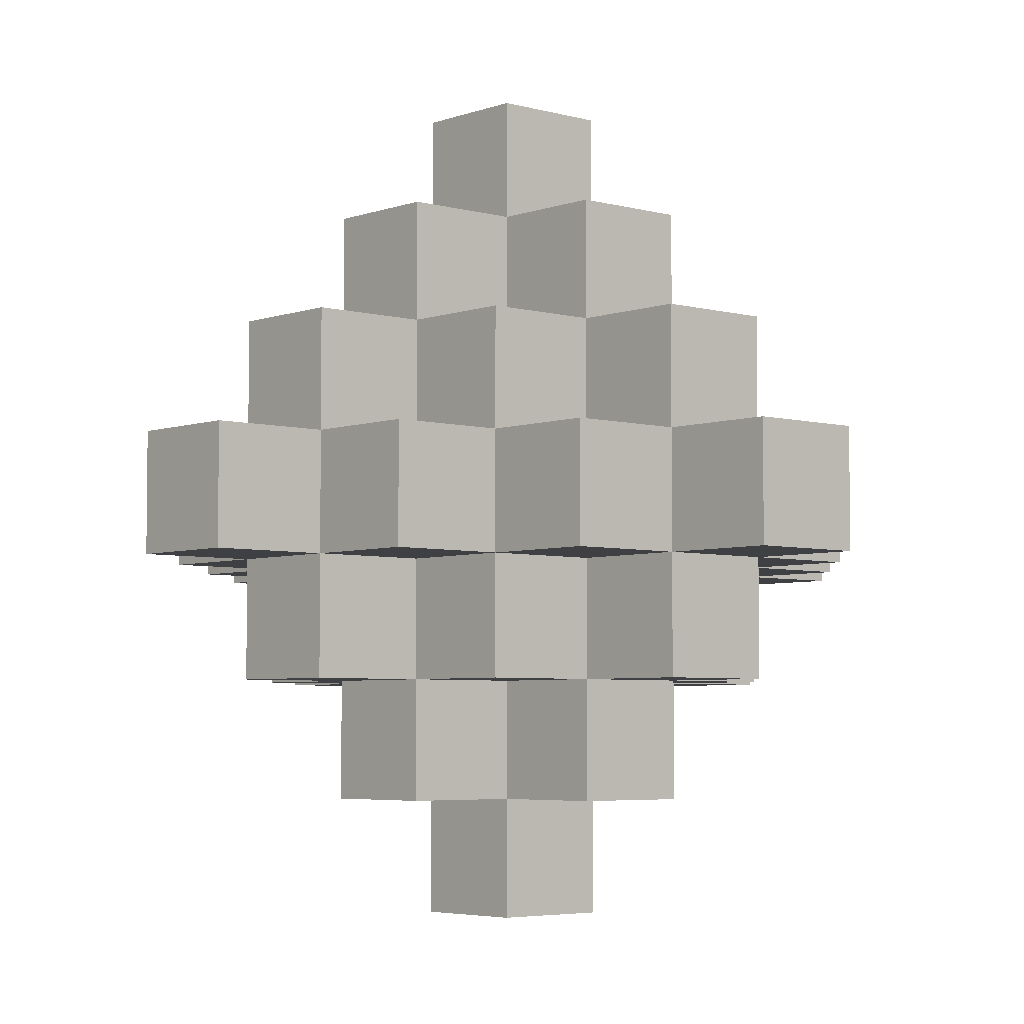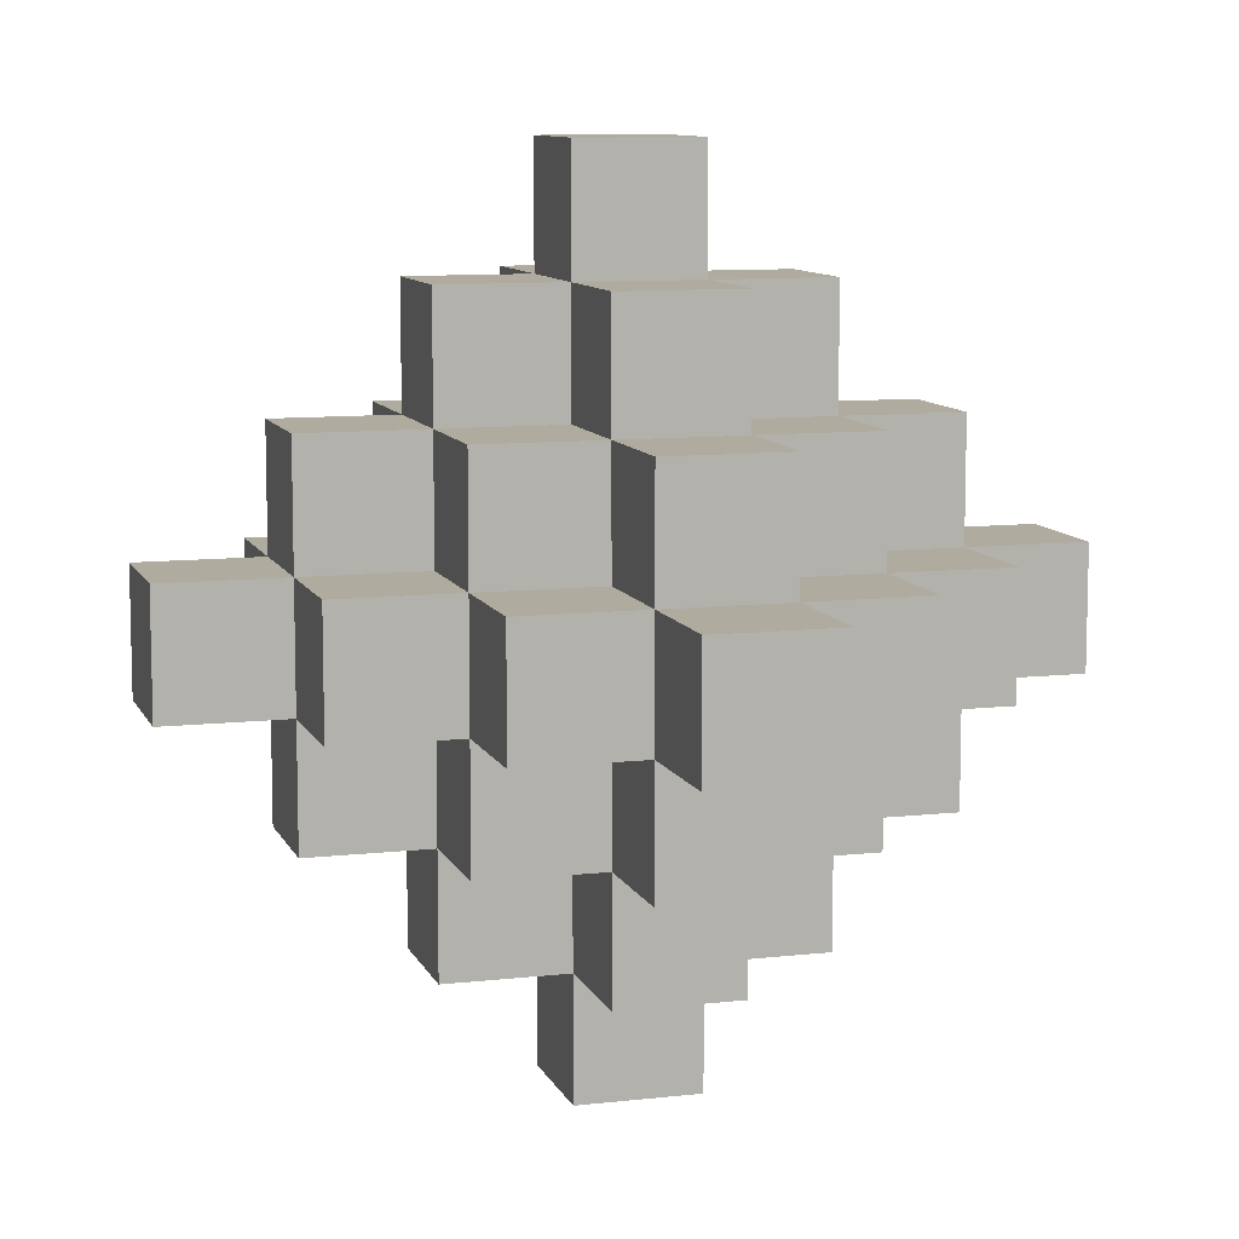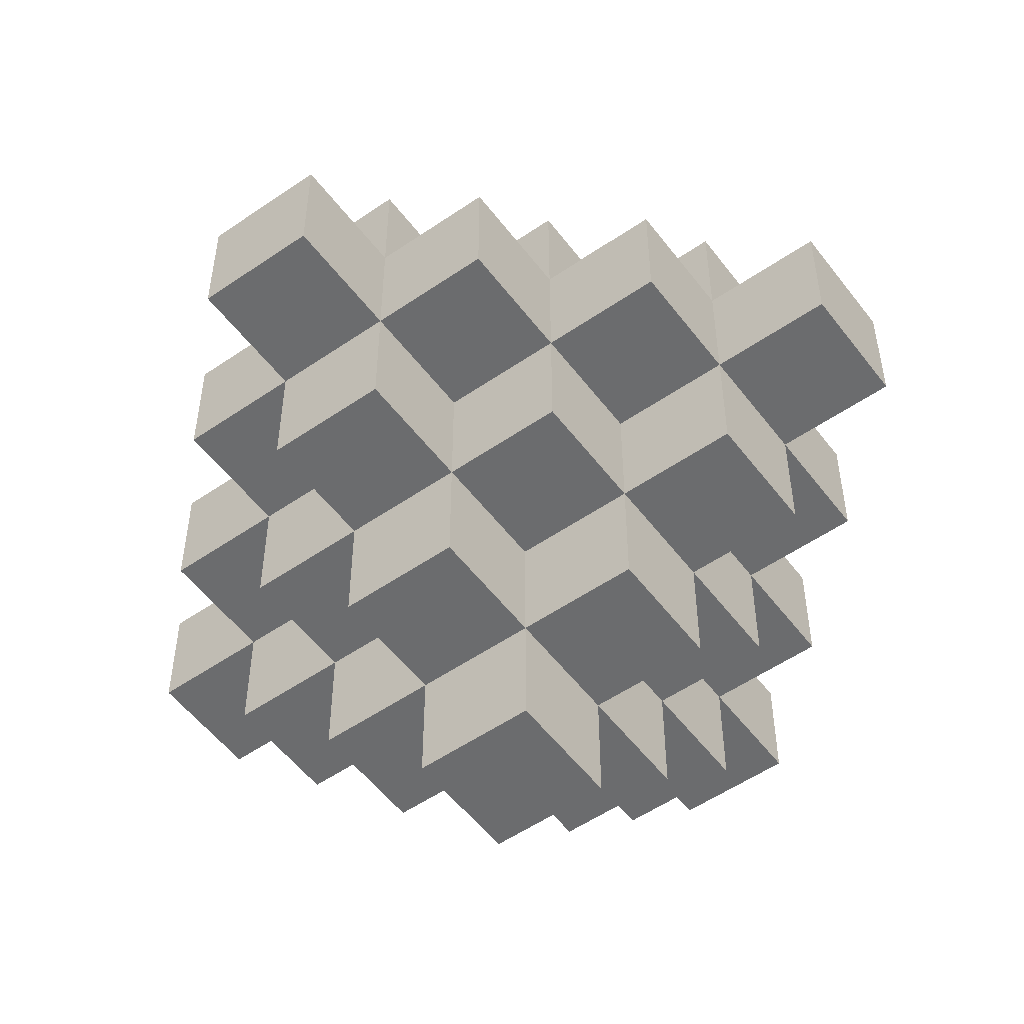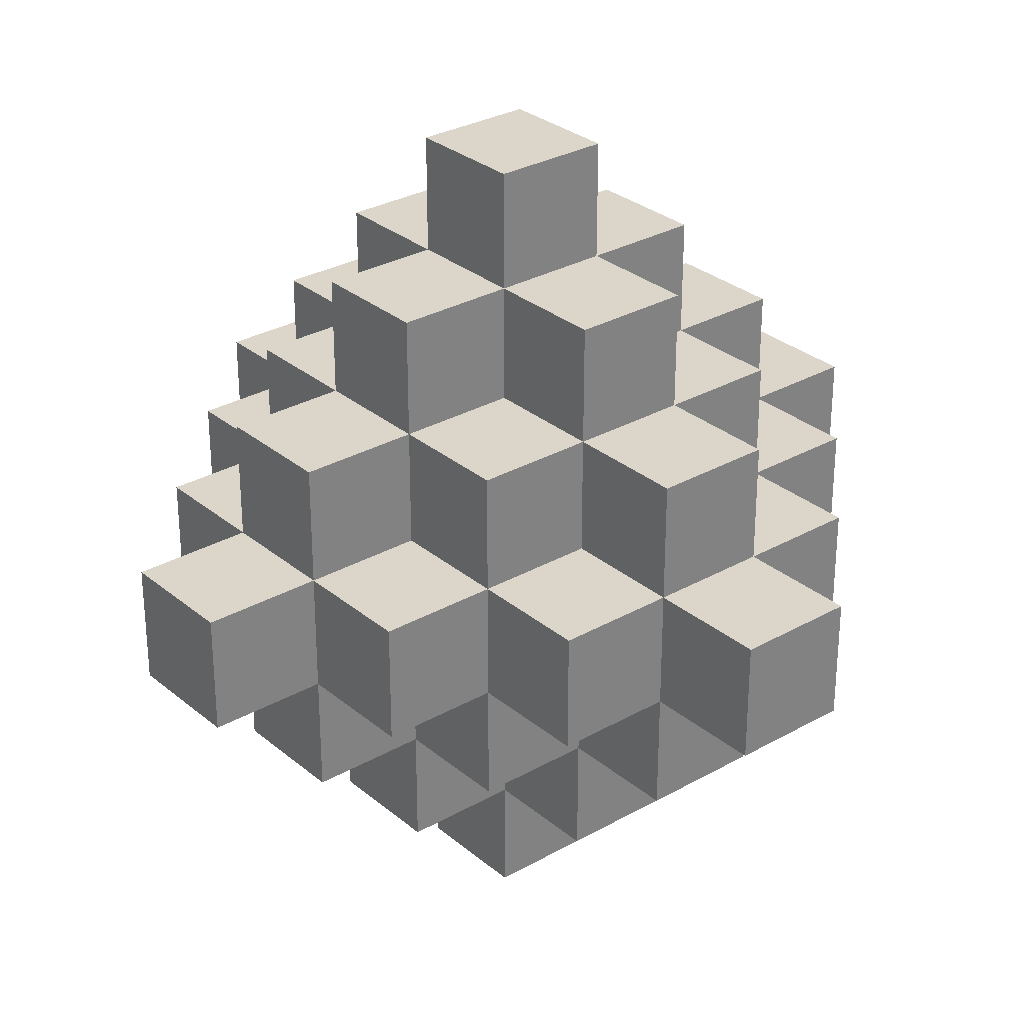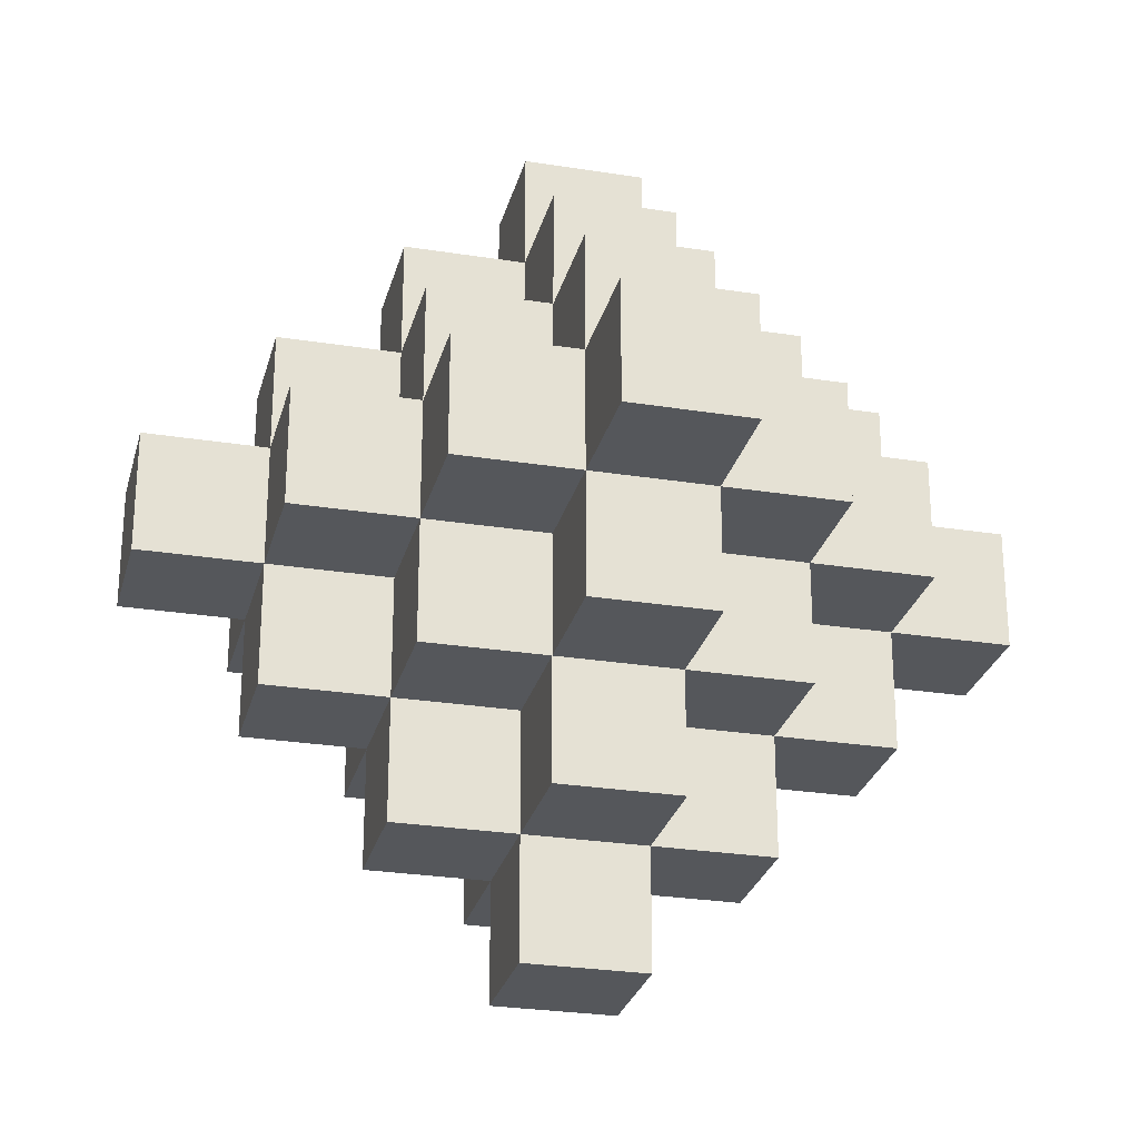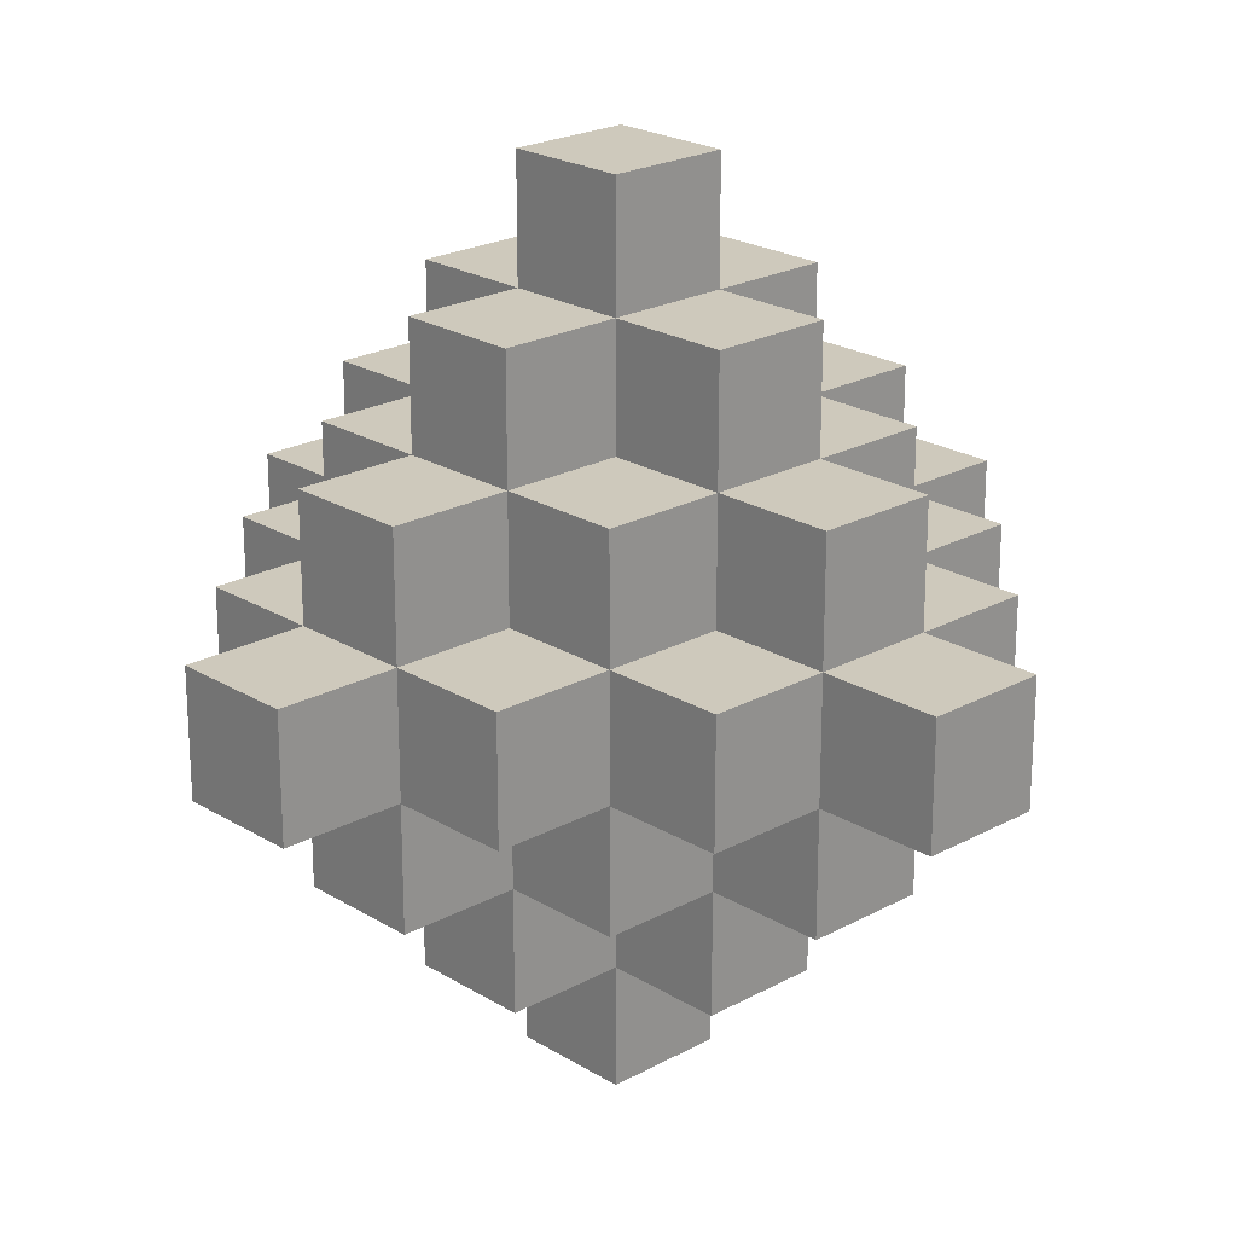
<metadata>
{"format":"obj","ext":"obj","renderer":"f3d","projection":"perspective","resolution":1024,"background":"white","views":[{"elev":-4.7,"azim":138.6,"up":"+Y"},{"elev":9.7,"azim":-16.5,"up":"+Z"},{"elev":-53.6,"azim":36.3,"up":"+Z"},{"elev":29.9,"azim":50.3,"up":"+Y"},{"elev":-26.9,"azim":-13.9,"up":"+Z"},{"elev":22.3,"azim":136.6,"up":"+Y"}]}
</metadata>
<code>
o GPA_World__-260_84_-516_to_-254_90_-510
v -0.3 0.3 0
v -0.3 0.3 0.1
v -0.3 0.4 0.1
v -0.3 0.4 0
v -0.2 0.3 0.1
v -0.2 0.3 0
v -0.2 0.4 0
v -0.2 0.4 0.1
v -0.2 0.3 -0.1
v -0.2 0.4 -0.1
v -0.1 0.3 0
v -0.1 0.3 -0.1
v -0.1 0.4 -0.1
v -0.1 0.4 0
v -0.2 0.2 0
v -0.2 0.2 0.1
v -0.1 0.2 0.1
v -0.1 0.2 0
v -0.1 0.3 0.1
v -0.2 0.5 0.1
v -0.2 0.5 0
v -0.1 0.5 0
v -0.1 0.5 0.1
v -0.1 0.4 0.1
v -0.2 0.3 0.2
v -0.2 0.4 0.2
v -0.1 0.3 0.2
v -0.1 0.4 0.2
v -0.1 0.3 -0.2
v -0.1 0.4 -0.2
v 0 0.3 -0.1
v 0 0.3 -0.2
v 0 0.4 -0.2
v 0 0.4 -0.1
v -0.1 0.2 -0.1
v 0 0.2 0
v 0 0.2 -0.1
v -0.1 0.5 -0.1
v 0 0.5 -0.1
v 0 0.5 0
v -0.1 0.1 0
v -0.1 0.1 0.1
v 0 0.1 0.1
v 0 0.1 0
v 0 0.2 0.1
v -0.1 0.6 0.1
v -0.1 0.6 0
v 0 0.6 0
v 0 0.6 0.1
v 0 0.5 0.1
v -0.1 0.2 0.2
v 0 0.2 0.2
v 0 0.3 0.2
v -0.1 0.5 0.2
v 0 0.5 0.2
v 0 0.4 0.2
v -0.1 0.3 0.3
v -0.1 0.4 0.3
v 0 0.3 0.3
v 0 0.4 0.3
v 0 0.3 -0.3
v 0 0.4 -0.3
v 0.1 0.3 -0.2
v 0.1 0.3 -0.3
v 0.1 0.4 -0.3
v 0.1 0.4 -0.2
v 0 0.2 -0.2
v 0.1 0.2 -0.1
v 0.1 0.2 -0.2
v 0.1 0.3 -0.1
v 0 0.5 -0.2
v 0.1 0.5 -0.2
v 0.1 0.4 -0.1
v 0.1 0.5 -0.1
v 0 0.1 -0.1
v 0.1 0.1 0
v 0.1 0.1 -0.1
v 0.1 0.2 0
v 0 0.6 -0.1
v 0.1 0.6 -0.1
v 0.1 0.5 0
v 0.1 0.6 0
v 0 0 0
v 0 0 0.1
v 0.1 0 0.1
v 0.1 0 0
v 0.1 0.1 0.1
v 0 0.7 0.1
v 0 0.7 0
v 0.1 0.7 0
v 0.1 0.6 0.1
v 0.1 0.7 0.1
v 0 0.1 0.2
v 0.1 0.1 0.2
v 0.1 0.2 0.1
v 0.1 0.2 0.2
v 0 0.6 0.2
v 0.1 0.5 0.2
v 0.1 0.5 0.1
v 0.1 0.6 0.2
v 0 0.2 0.3
v 0.1 0.2 0.3
v 0.1 0.3 0.2
v 0.1 0.3 0.3
v 0 0.5 0.3
v 0.1 0.4 0.3
v 0.1 0.4 0.2
v 0.1 0.5 0.3
v 0 0.3 0.4
v 0 0.4 0.4
v 0.1 0.3 0.4
v 0.1 0.4 0.4
v 0.2 0.3 -0.1
v 0.2 0.3 -0.2
v 0.2 0.4 -0.2
v 0.2 0.4 -0.1
v 0.2 0.2 0
v 0.2 0.2 -0.1
v 0.2 0.3 0
v 0.2 0.5 -0.1
v 0.2 0.4 0
v 0.2 0.5 0
v 0.2 0.1 0.1
v 0.2 0.1 0
v 0.2 0.2 0.1
v 0.2 0.6 0
v 0.2 0.5 0.1
v 0.2 0.6 0.1
v 0.2 0.2 0.2
v 0.2 0.3 0.1
v 0.2 0.3 0.2
v 0.2 0.4 0.2
v 0.2 0.4 0.1
v 0.2 0.5 0.2
v 0.2 0.3 0.3
v 0.2 0.4 0.3
v 0.3 0.3 0
v 0.3 0.3 -0.1
v 0.3 0.4 -0.1
v 0.3 0.4 0
v 0.3 0.2 0.1
v 0.3 0.2 0
v 0.3 0.3 0.1
v 0.3 0.5 0
v 0.3 0.4 0.1
v 0.3 0.5 0.1
v 0.3 0.3 0.2
v 0.3 0.4 0.2
v 0.4 0.3 0.1
v 0.4 0.3 0
v 0.4 0.4 0
v 0.4 0.4 0.1
g Sea_Lantern
f 1 2 3 4
f 5 2 1 6
f 6 1 4 7
f 3 8 7 4
f 2 5 8 3
f 9 6 7 10
f 11 6 9 12
f 12 9 10 13
f 7 14 13 10
f 15 16 5 6
f 17 16 15 18
f 18 15 6 11
f 16 17 19 5
f 7 8 20 21
f 14 7 21 22
f 20 23 22 21
f 8 24 23 20
f 5 25 26 8
f 27 25 5 19
f 26 28 24 8
f 25 27 28 26
f 29 12 13 30
f 31 12 29 32
f 32 29 30 33
f 13 34 33 30
f 35 18 11 12
f 36 18 35 37
f 37 35 12 31
f 13 14 22 38
f 34 13 38 39
f 22 40 39 38
f 41 42 17 18
f 43 42 41 44
f 44 41 18 36
f 42 43 45 17
f 22 23 46 47
f 40 22 47 48
f 46 49 48 47
f 23 50 49 46
f 17 51 27 19
f 52 51 17 45
f 51 52 53 27
f 24 28 54 23
f 54 55 50 23
f 28 56 55 54
f 27 57 58 28
f 59 57 27 53
f 58 60 56 28
f 57 59 60 58
f 61 32 33 62
f 63 32 61 64
f 64 61 62 65
f 63 64 65 66
f 33 66 65 62
f 67 37 31 32
f 68 37 67 69
f 69 67 32 63
f 68 69 63 70
f 33 34 39 71
f 66 33 71 72
f 73 66 72 74
f 39 74 72 71
f 75 44 36 37
f 76 44 75 77
f 77 75 37 68
f 76 77 68 78
f 39 40 48 79
f 74 39 79 80
f 81 74 80 82
f 48 82 80 79
f 83 84 43 44
f 85 84 83 86
f 86 83 44 76
f 85 86 76 87
f 84 85 87 43
f 48 49 88 89
f 82 48 89 90
f 91 82 90 92
f 88 92 90 89
f 49 91 92 88
f 43 93 52 45
f 94 93 43 87
f 94 87 95 96
f 93 94 96 52
f 50 55 97 49
f 98 99 91 100
f 97 100 91 49
f 55 98 100 97
f 52 101 59 53
f 102 101 52 96
f 102 96 103 104
f 101 102 104 59
f 56 60 105 55
f 106 107 98 108
f 105 108 98 55
f 60 106 108 105
f 59 109 110 60
f 111 109 59 104
f 111 104 106 112
f 110 112 106 60
f 109 111 112 110
f 113 70 63 114
f 114 63 66 115
f 113 114 115 116
f 73 116 115 66
f 117 78 68 118
f 118 68 70 113
f 117 118 113 119
f 116 73 74 120
f 121 116 120 122
f 81 122 120 74
f 123 87 76 124
f 124 76 78 117
f 123 124 117 125
f 87 123 125 95
f 122 81 82 126
f 127 122 126 128
f 91 128 126 82
f 99 127 128 91
f 129 96 95 125
f 129 125 130 131
f 96 129 131 103
f 132 133 127 134
f 98 134 127 99
f 107 132 134 98
f 135 104 103 131
f 135 131 132 136
f 106 136 132 107
f 104 135 136 106
f 137 119 113 138
f 138 113 116 139
f 137 138 139 140
f 121 140 139 116
f 141 125 117 142
f 142 117 119 137
f 141 142 137 143
f 125 141 143 130
f 140 121 122 144
f 145 140 144 146
f 127 146 144 122
f 133 145 146 127
f 147 131 130 143
f 147 143 145 148
f 132 148 145 133
f 131 147 148 132
f 149 143 137 150
f 150 137 140 151
f 149 150 151 152
f 145 152 151 140
f 143 149 152 145

</code>
